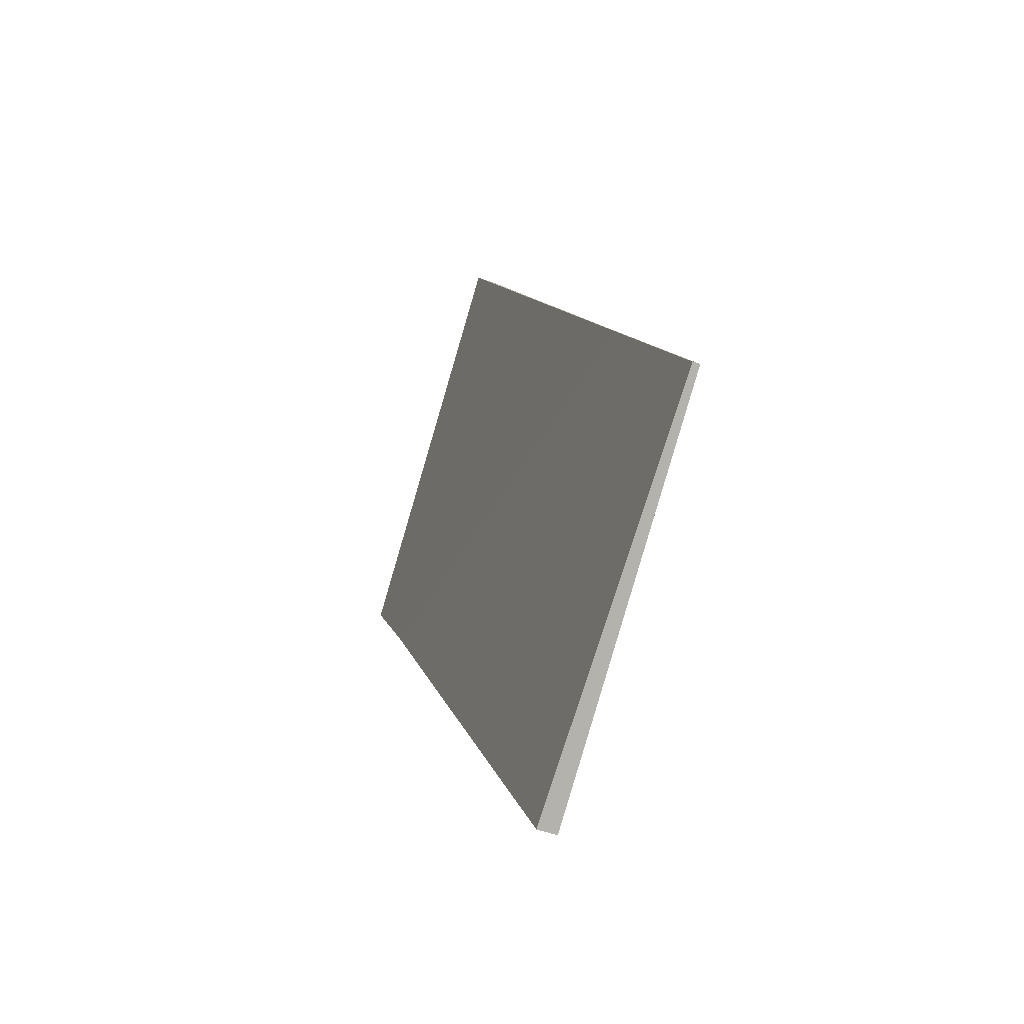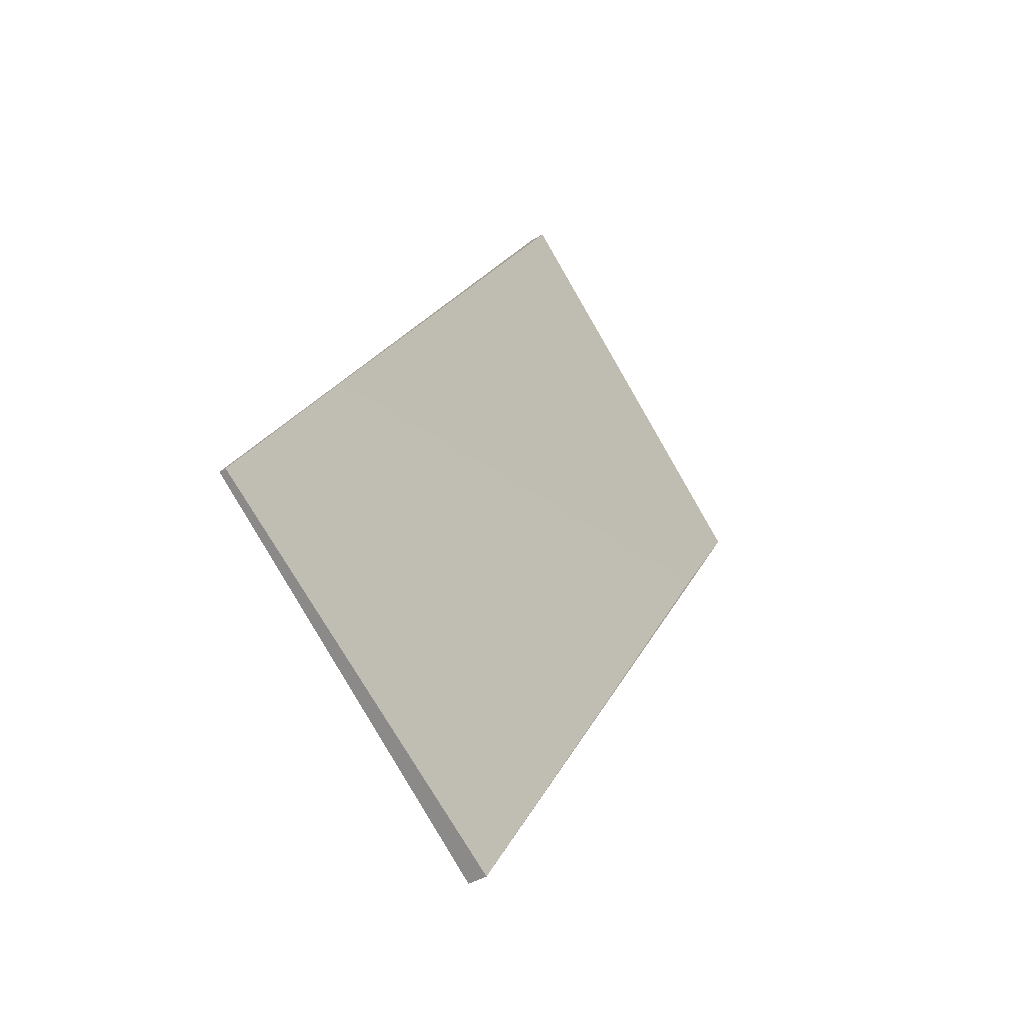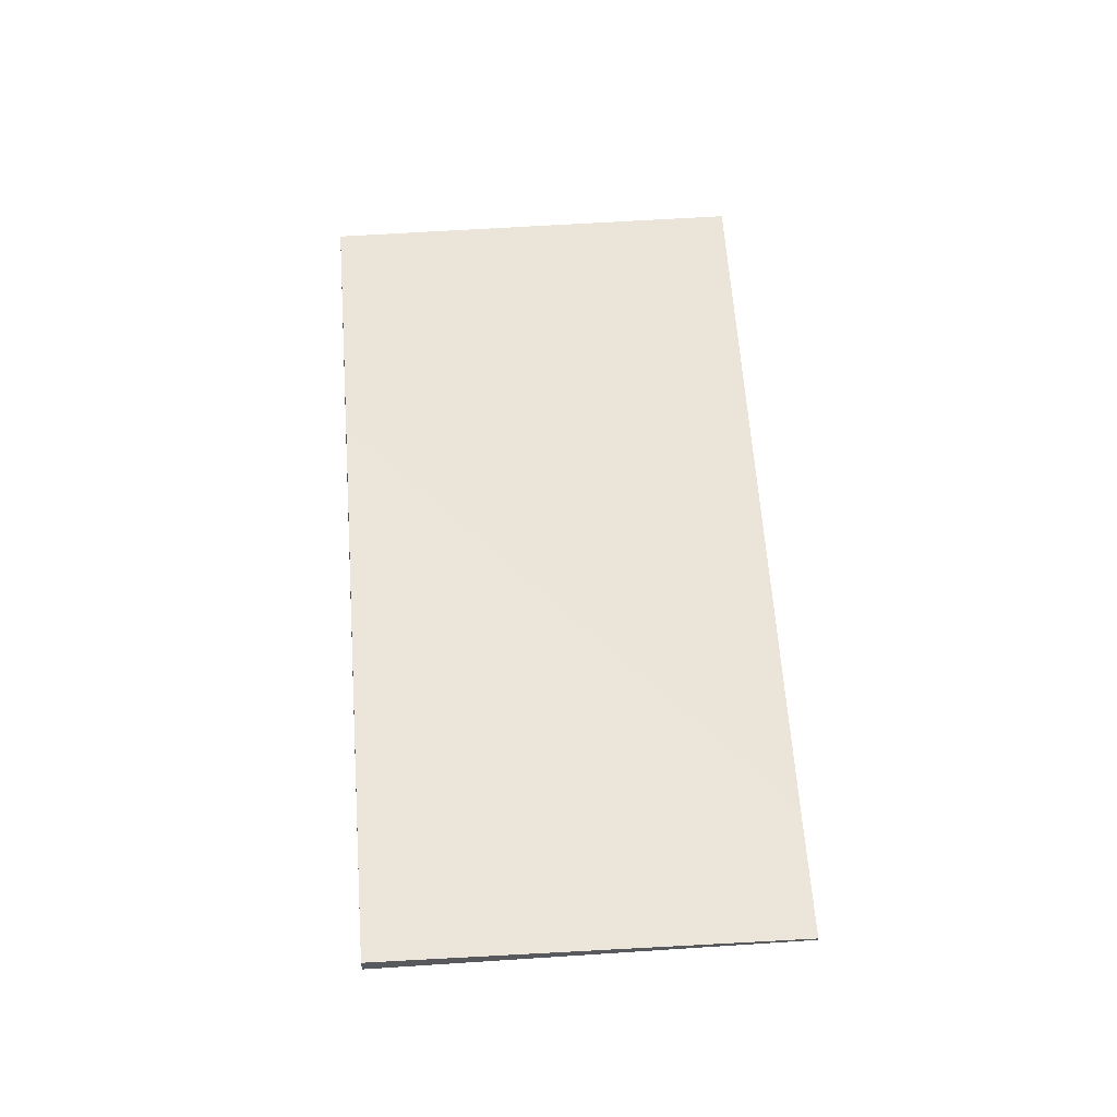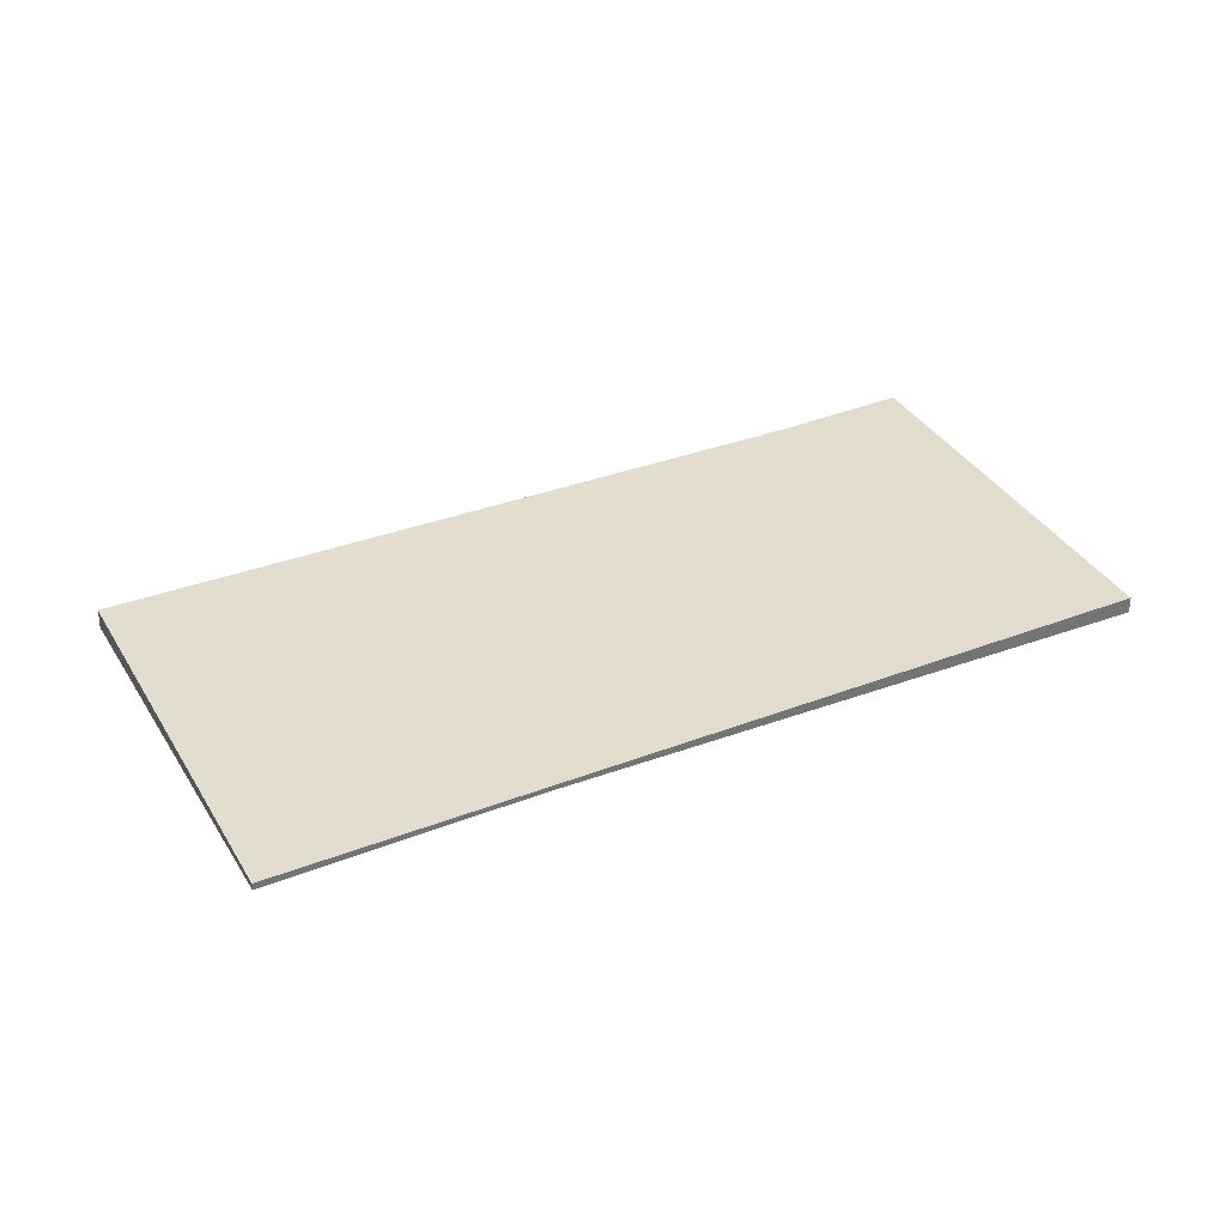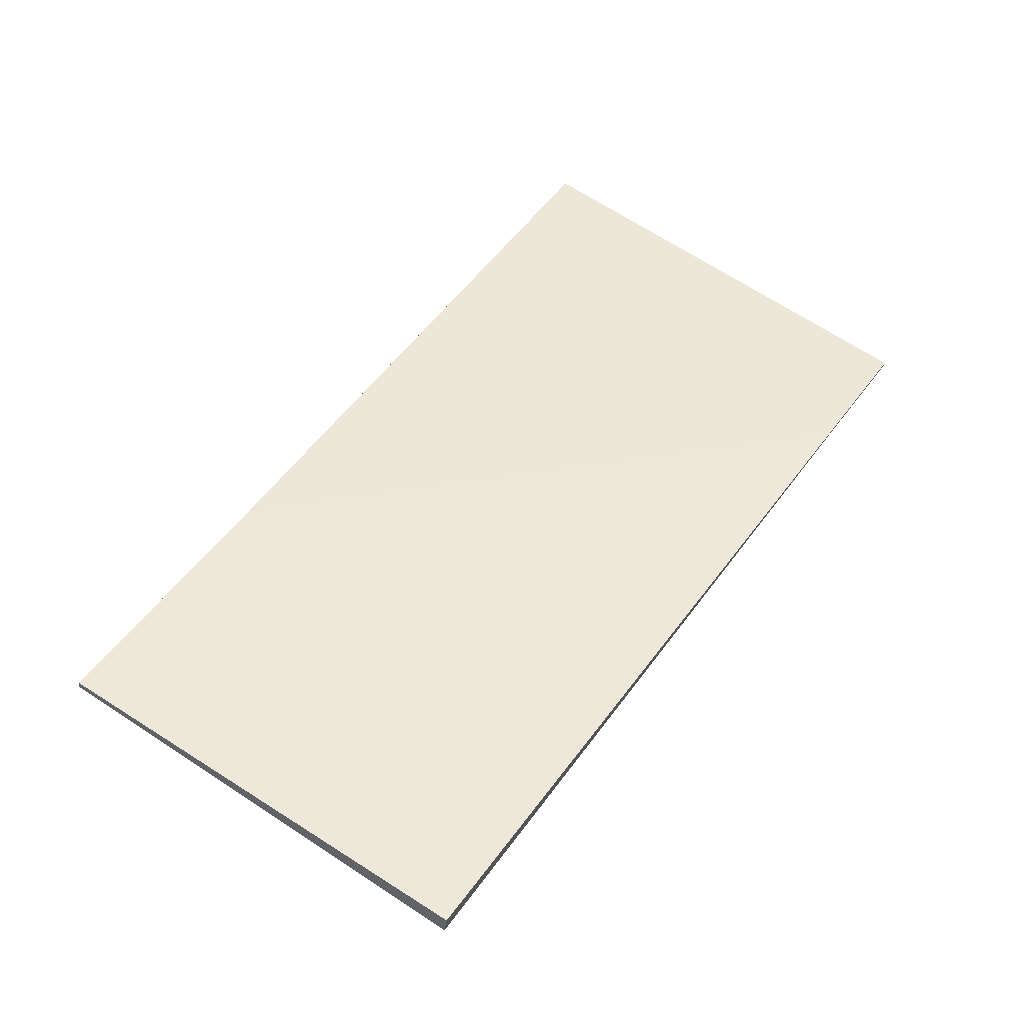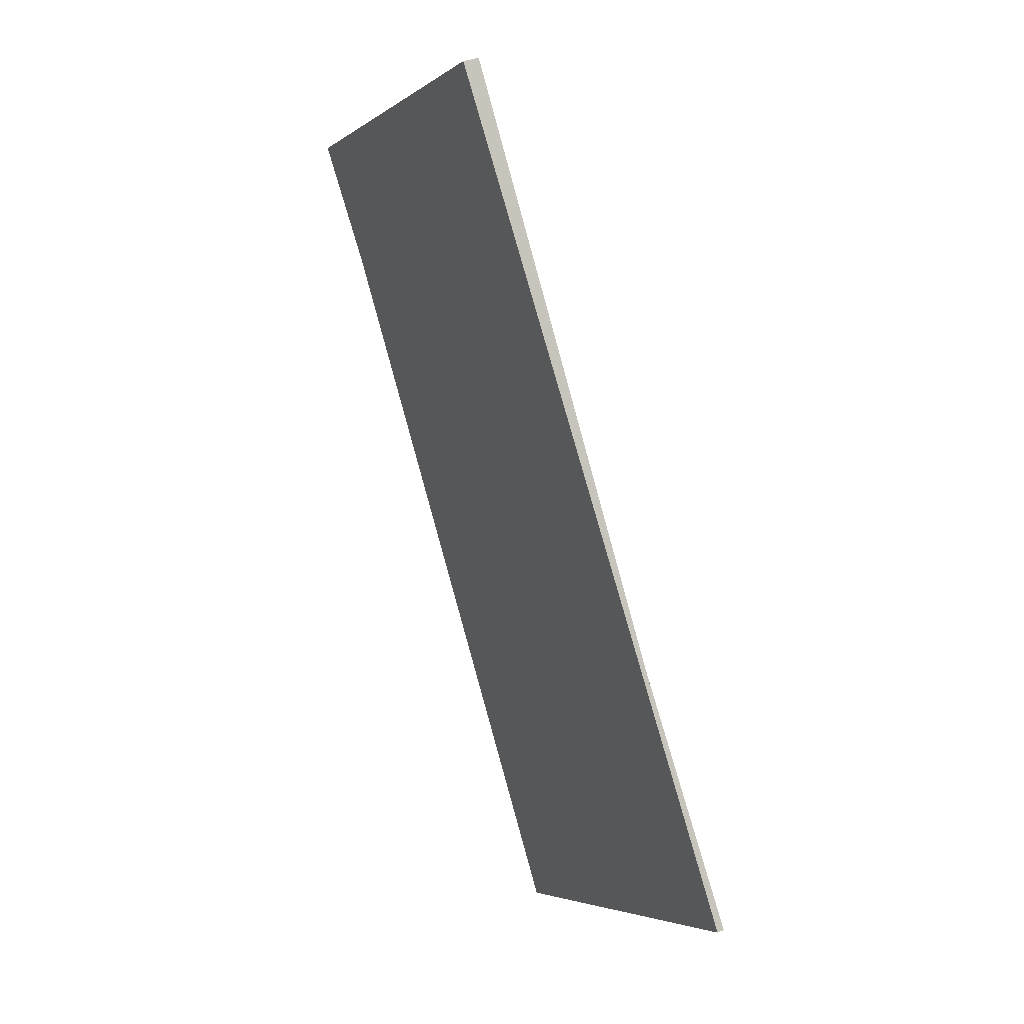
<metadata>
{"format":"obj","ext":"obj","renderer":"f3d","projection":"perspective","resolution":1024,"background":"white","views":[{"elev":-48.1,"azim":68.2,"up":"+Y"},{"elev":-40.8,"azim":126.9,"up":"+Y"},{"elev":59.2,"azim":-150.3,"up":"+Z"},{"elev":35.6,"azim":97.6,"up":"+Z"},{"elev":-36.2,"azim":173.4,"up":"+Y"},{"elev":33.5,"azim":61.5,"up":"+Y"}]}
</metadata>
<code>
v -1671 -377.8 0.2303
v -1665 -387.9 -0.1014
v -1670 -391.2 -0.2821
v -1676 -381.1 0.04963
v -1665 -387.9 -0.1014
v -1671 -377.8 0.2303
v -1671 -377.8 0
v -1665 -387.9 0
v -1670 -391.2 -0.2821
v -1665 -387.9 -0.1014
v -1665 -387.9 0
v -1670 -391.2 0
v -1676 -381.1 0.04963
v -1670 -391.2 -0.2821
v -1670 -391.2 0
v -1676 -381.1 0
v -1671 -377.8 0.2303
v -1676 -381.1 0.04963
v -1676 -381.1 0
v -1671 -377.8 0
v -1671 -377.8 0
v -1665 -387.9 0
v -1670 -391.2 0
v -1676 -381.1 0
f 2 3 4 1
f 6 7 8 5
f 10 11 12 9
f 14 15 16 13
f 18 19 20 17
f 22 23 24 21

</code>
